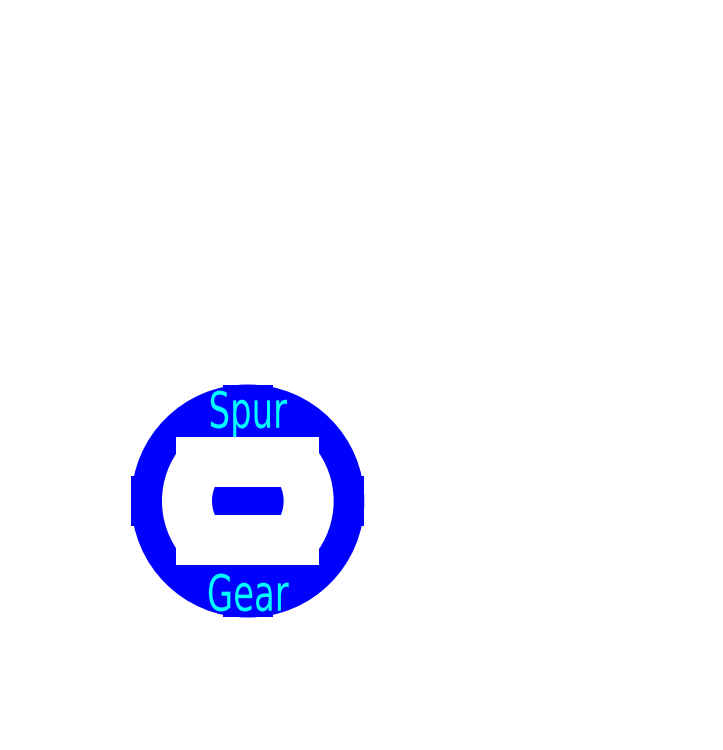
<metadata>
{"format":"dxf","ext":"dxf","renderer":"ezdxf+matplotlib","layout":"modelspace","background":"white","min_lineweight":24,"dpi":150}
</metadata>
<code>
0
SECTION
2
ENTITIES
0
LINE
8
Drawings
10
45.15
20
45.28
30
0
11
40.15
21
45.28
31
0
0
LINE
8
Drawings
10
45.15
20
45.28
30
0
11
50.15
21
45.28
31
0
0
CIRCLE
8
Drawings
10
45.15
20
45.28
30
0
40
5
0
LINE
8
Drawings
10
45.15
20
45.28
30
0
11
45.15
21
50.28
31
0
0
LINE
8
Drawings
10
45.15
20
45.28
30
0
11
45.15
21
40.28
31
0
0
ARC
8
0
10
45.15
20
45.28
30
0
40
8.75
50
204.7
51
209.3
0
ARC
8
0
10
43.1
20
34.87
30
0
40
8.289
50
132.3
51
148.8
0
ARC
8
0
10
35.52
20
49.73
30
0
40
8.289
50
265.2
51
281.7
0
ARC
8
0
10
45.15
20
45.28
30
0
40
8.75
50
222.8
51
227.2
0
ARC
8
0
10
46.41
20
34.75
30
0
40
8.289
50
150.3
51
166.8
0
ARC
8
0
10
34.62
20
46.54
30
0
40
8.289
50
283.2
51
299.7
0
ARC
8
0
10
45.15
20
45.28
30
0
40
8.75
50
240.8
51
245.2
0
ARC
8
0
10
49.61
20
35.65
30
0
40
8.289
50
168.3
51
184.8
0
ARC
8
0
10
34.75
20
43.22
30
0
40
8.289
50
301.2
51
317.7
0
ARC
8
0
10
45.15
20
45.28
30
0
40
8.75
50
258.8
51
263.2
0
ARC
8
0
10
52.37
20
37.5
30
0
40
8.289
50
186.3
51
202.8
0
ARC
8
0
10
35.89
20
40.11
30
0
40
8.289
50
319.2
51
335.7
0
ARC
8
0
10
45.15
20
45.28
30
0
40
8.75
50
276.8
51
281.2
0
ARC
8
0
10
54.42
20
40.11
30
0
40
8.289
50
204.3
51
220.8
0
ARC
8
0
10
37.94
20
37.5
30
0
40
8.289
50
337.2
51
353.7
0
ARC
8
0
10
45.15
20
45.28
30
0
40
8.75
50
294.8
51
299.2
0
ARC
8
0
10
55.56
20
43.22
30
0
40
8.289
50
222.3
51
238.8
0
ARC
8
0
10
40.7
20
35.65
30
0
40
8.289
50
355.2
51
11.72
0
ARC
8
0
10
45.15
20
45.28
30
0
40
8.75
50
312.8
51
317.2
0
ARC
8
0
10
55.69
20
46.54
30
0
40
8.289
50
240.3
51
256.8
0
ARC
8
0
10
43.89
20
34.75
30
0
40
8.289
50
13.22
51
29.72
0
ARC
8
0
10
45.15
20
45.28
30
0
40
8.75
50
330.8
51
335.2
0
ARC
8
0
10
54.78
20
49.73
30
0
40
8.289
50
258.3
51
274.8
0
ARC
8
0
10
47.21
20
34.87
30
0
40
8.289
50
31.22
51
47.72
0
ARC
8
0
10
45.15
20
45.28
30
0
40
8.75
50
348.8
51
353.2
0
ARC
8
0
10
52.94
20
52.49
30
0
40
8.289
50
276.3
51
292.8
0
ARC
8
0
10
50.33
20
36.02
30
0
40
8.289
50
49.22
51
65.72
0
ARC
8
0
10
45.15
20
45.28
30
0
40
8.75
50
6.75
51
11.25
0
ARC
8
0
10
50.33
20
54.54
30
0
40
8.289
50
294.3
51
310.8
0
ARC
8
0
10
52.94
20
38.07
30
0
40
8.289
50
67.22
51
83.72
0
ARC
8
0
10
45.15
20
45.28
30
0
40
8.75
50
24.75
51
29.25
0
ARC
8
0
10
47.21
20
55.69
30
0
40
8.289
50
312.3
51
328.8
0
ARC
8
0
10
54.78
20
40.83
30
0
40
8.289
50
85.22
51
101.7
0
ARC
8
0
10
45.15
20
45.28
30
0
40
8.75
50
42.75
51
47.25
0
ARC
8
0
10
43.89
20
55.82
30
0
40
8.289
50
330.3
51
346.8
0
ARC
8
0
10
55.69
20
44.02
30
0
40
8.289
50
103.2
51
119.7
0
ARC
8
0
10
45.15
20
45.28
30
0
40
8.75
50
60.75
51
65.25
0
ARC
8
0
10
40.7
20
54.91
30
0
40
8.289
50
348.3
51
4.776
0
ARC
8
0
10
55.56
20
47.34
30
0
40
8.289
50
121.2
51
137.7
0
ARC
8
0
10
45.15
20
45.28
30
0
40
8.75
50
78.75
51
83.25
0
ARC
8
0
10
37.94
20
53.06
30
0
40
8.289
50
6.281
51
22.78
0
ARC
8
0
10
54.42
20
50.45
30
0
40
8.289
50
139.2
51
155.7
0
ARC
8
0
10
45.15
20
45.28
30
0
40
8.75
50
96.75
51
101.2
0
ARC
8
0
10
35.89
20
50.45
30
0
40
8.289
50
24.28
51
40.78
0
ARC
8
0
10
52.37
20
53.06
30
0
40
8.289
50
157.2
51
173.7
0
ARC
8
0
10
45.15
20
45.28
30
0
40
8.75
50
114.8
51
119.2
0
ARC
8
0
10
34.75
20
47.34
30
0
40
8.289
50
42.28
51
58.78
0
ARC
8
0
10
49.61
20
54.91
30
0
40
8.289
50
175.2
51
191.7
0
ARC
8
0
10
45.15
20
45.28
30
0
40
8.75
50
132.8
51
137.2
0
ARC
8
0
10
34.62
20
44.02
30
0
40
8.289
50
60.28
51
76.78
0
ARC
8
0
10
46.41
20
55.82
30
0
40
8.289
50
193.2
51
209.7
0
ARC
8
0
10
45.15
20
45.28
30
0
40
8.75
50
150.8
51
155.2
0
ARC
8
0
10
35.52
20
40.83
30
0
40
8.289
50
78.28
51
94.78
0
ARC
8
0
10
43.1
20
55.69
30
0
40
8.289
50
211.2
51
227.7
0
ARC
8
0
10
45.15
20
45.28
30
0
40
8.75
50
168.8
51
173.2
0
ARC
8
0
10
37.37
20
38.07
30
0
40
8.289
50
96.28
51
112.8
0
ARC
8
0
10
39.98
20
54.54
30
0
40
8.289
50
229.2
51
245.7
0
ARC
8
0
10
37.37
20
52.49
30
0
40
8.289
50
247.2
51
263.7
0
ARC
8
0
10
45.15
20
45.28
30
0
40
8.75
50
186.8
51
191.2
0
ARC
8
0
10
39.98
20
36.02
30
0
40
8.289
50
114.3
51
130.8
0
ARC
8
0
10
45.15
20
45.28
30
0
40
11
50
213.7
51
218.3
0
ARC
8
0
10
45.15
20
45.28
30
0
40
11
50
231.8
51
236.2
0
ARC
8
0
10
45.15
20
45.28
30
0
40
11
50
249.8
51
254.2
0
ARC
8
0
10
45.15
20
45.28
30
0
40
11
50
267.8
51
272.2
0
ARC
8
0
10
45.15
20
45.28
30
0
40
11
50
285.8
51
290.2
0
ARC
8
0
10
45.15
20
45.28
30
0
40
11
50
303.7
51
308.3
0
ARC
8
0
10
45.15
20
45.28
30
0
40
11
50
321.8
51
326.2
0
ARC
8
0
10
45.15
20
45.28
30
0
40
11
50
339.8
51
344.2
0
ARC
8
0
10
45.15
20
45.28
30
0
40
11
50
357.8
51
2.25
0
ARC
8
0
10
45.15
20
45.28
30
0
40
11
50
15.75
51
20.25
0
ARC
8
0
10
45.15
20
45.28
30
0
40
11
50
33.75
51
38.25
0
ARC
8
0
10
45.15
20
45.28
30
0
40
11
50
51.75
51
56.25
0
ARC
8
0
10
45.15
20
45.28
30
0
40
11
50
69.75
51
74.25
0
ARC
8
0
10
45.15
20
45.28
30
0
40
11
50
87.75
51
92.25
0
ARC
8
0
10
45.15
20
45.28
30
0
40
11
50
105.7
51
110.3
0
ARC
8
0
10
45.15
20
45.28
30
0
40
11
50
123.7
51
128.3
0
ARC
8
0
10
45.15
20
45.28
30
0
40
11
50
141.8
51
146.2
0
ARC
8
0
10
45.15
20
45.28
30
0
40
11
50
159.8
51
164.2
0
ARC
8
0
10
45.15
20
45.28
30
0
40
11
50
177.7
51
182.3
0
ARC
8
0
10
45.15
20
45.28
30
0
40
11
50
195.8
51
200.2
0
MTEXT
8
Text
10
45.15
20
50.28
30
0
40
2
41
100
71
5
72
2
1
Spur
7
standard
50
0
73
1
44
1
0
MTEXT
8
Text
10
45.15
20
40.28
30
0
40
2
41
100
71
5
72
2
1
Gear
7
standard
50
0
73
1
44
1
0
MTEXT
8
Notes
10
40
20
70
30
0
40
3
41
100
71
1
72
2
1
Spur\~Gear\PMaterial:\~1/4"\~acrylic
7
standard
50
0
73
0
44
1
0
LINE
8
0
10
47.69
20
47.43
30
0
11
42.61
21
47.43
31
0
0
ARC
8
0
10
45.15
20
45.28
30
0
40
3.325
50
319.8
51
40.17
0
ARC
8
0
10
45.15
20
45.28
30
0
40
3.325
50
139.8
51
220.2
0
LINE
8
0
10
47.69
20
43.14
30
0
11
42.61
21
43.14
31
0
0
ENDSEC
0
EOF

</code>
